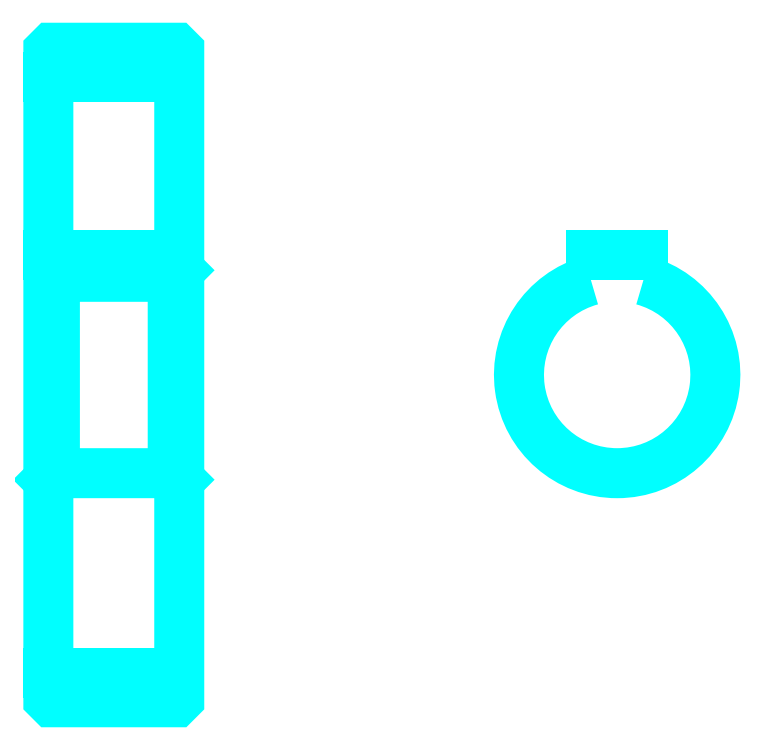
<metadata>
{"format":"dxf","ext":"dxf","renderer":"ezdxf+matplotlib","layout":"modelspace","background":"white","min_lineweight":24,"dpi":150}
</metadata>
<code>
0
SECTION
2
ENTITIES
0
LINE
8
0
10
91.57
20
132
30
0
11
111.6
21
132
31
0
0
LINE
8
0
10
91.57
20
41
30
0
11
111.6
21
41
31
0
0
LINE
8
0
10
111.6
20
102.5
30
0
11
110.6
21
101.5
31
0
0
LINE
8
0
10
111.6
20
70.5
30
0
11
110.6
21
71.5
31
0
0
LINE
8
0
10
91.57
20
70.5
30
0
11
92.57
21
71.5
31
0
0
POLYLINE
8
0
66
1
10
0
20
0
30
0
70
2
0
VERTEX
8
0
10
91.57
20
70.5
30
0
70
0
0
VERTEX
8
0
10
91.57
20
37
30
0
70
0
0
VERTEX
8
0
10
92.07
20
36.5
30
0
70
0
0
VERTEX
8
0
10
111.1
20
36.5
30
0
70
0
0
VERTEX
8
0
10
111.6
20
37
30
0
70
0
0
VERTEX
8
0
10
111.6
20
136
30
0
70
0
0
VERTEX
8
0
10
111.1
20
136.5
30
0
70
0
0
VERTEX
8
0
10
92.07
20
136.5
30
0
70
0
0
VERTEX
8
0
10
91.57
20
136
30
0
70
0
0
VERTEX
8
0
10
91.57
20
70.5
30
0
70
0
0
SEQEND
8
0
0
POLYLINE
8
0
66
1
10
0
20
0
30
0
70
2
0
VERTEX
8
0
10
91.57
20
102.5
30
0
70
0
0
VERTEX
8
0
10
92.57
20
101.5
30
0
70
0
0
VERTEX
8
0
10
92.57
20
71.5
30
0
70
0
0
VERTEX
8
0
10
110.6
20
71.5
30
0
70
0
0
VERTEX
8
0
10
110.6
20
101.5
30
0
70
0
0
VERTEX
8
0
10
92.57
20
101.5
30
0
70
0
0
SEQEND
8
0
0
ARC
8
0
10
178.5
20
86.5
30
0
40
15
50
105.5
51
74.53
0
POLYLINE
8
0
66
1
10
0
20
0
30
0
70
2
0
VERTEX
8
0
10
182.5
20
101
30
0
70
0
0
VERTEX
8
0
10
182.5
20
104.8
30
0
70
0
0
VERTEX
8
0
10
174.5
20
104.8
30
0
70
0
0
VERTEX
8
0
10
174.5
20
101
30
0
70
0
0
SEQEND
8
0
0
LINE
8
0
10
91.57
20
104.8
30
0
11
111.6
21
104.8
31
0
0
ENDSEC
0
EOF

</code>
